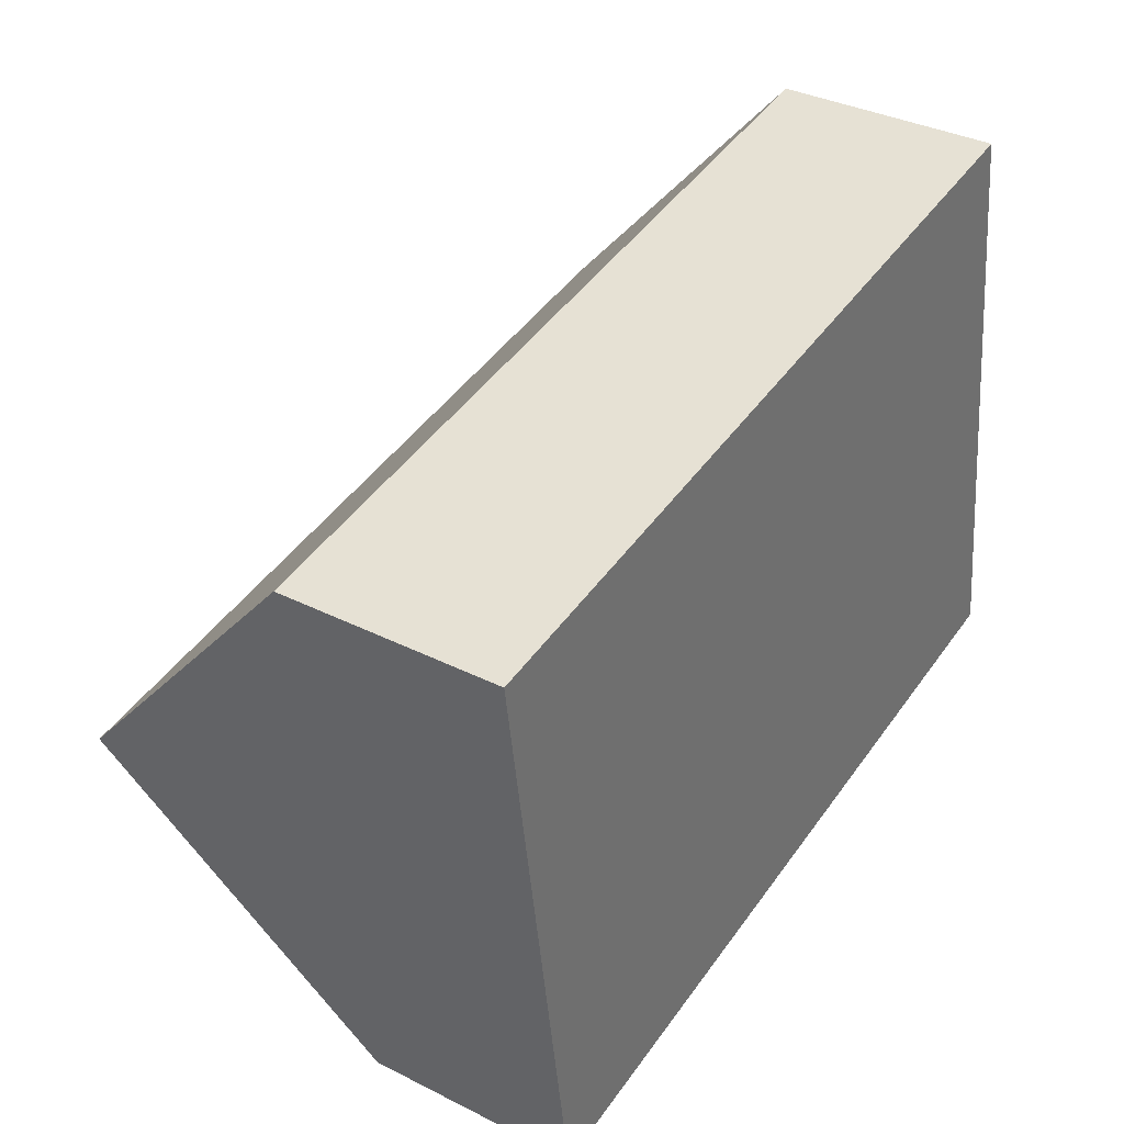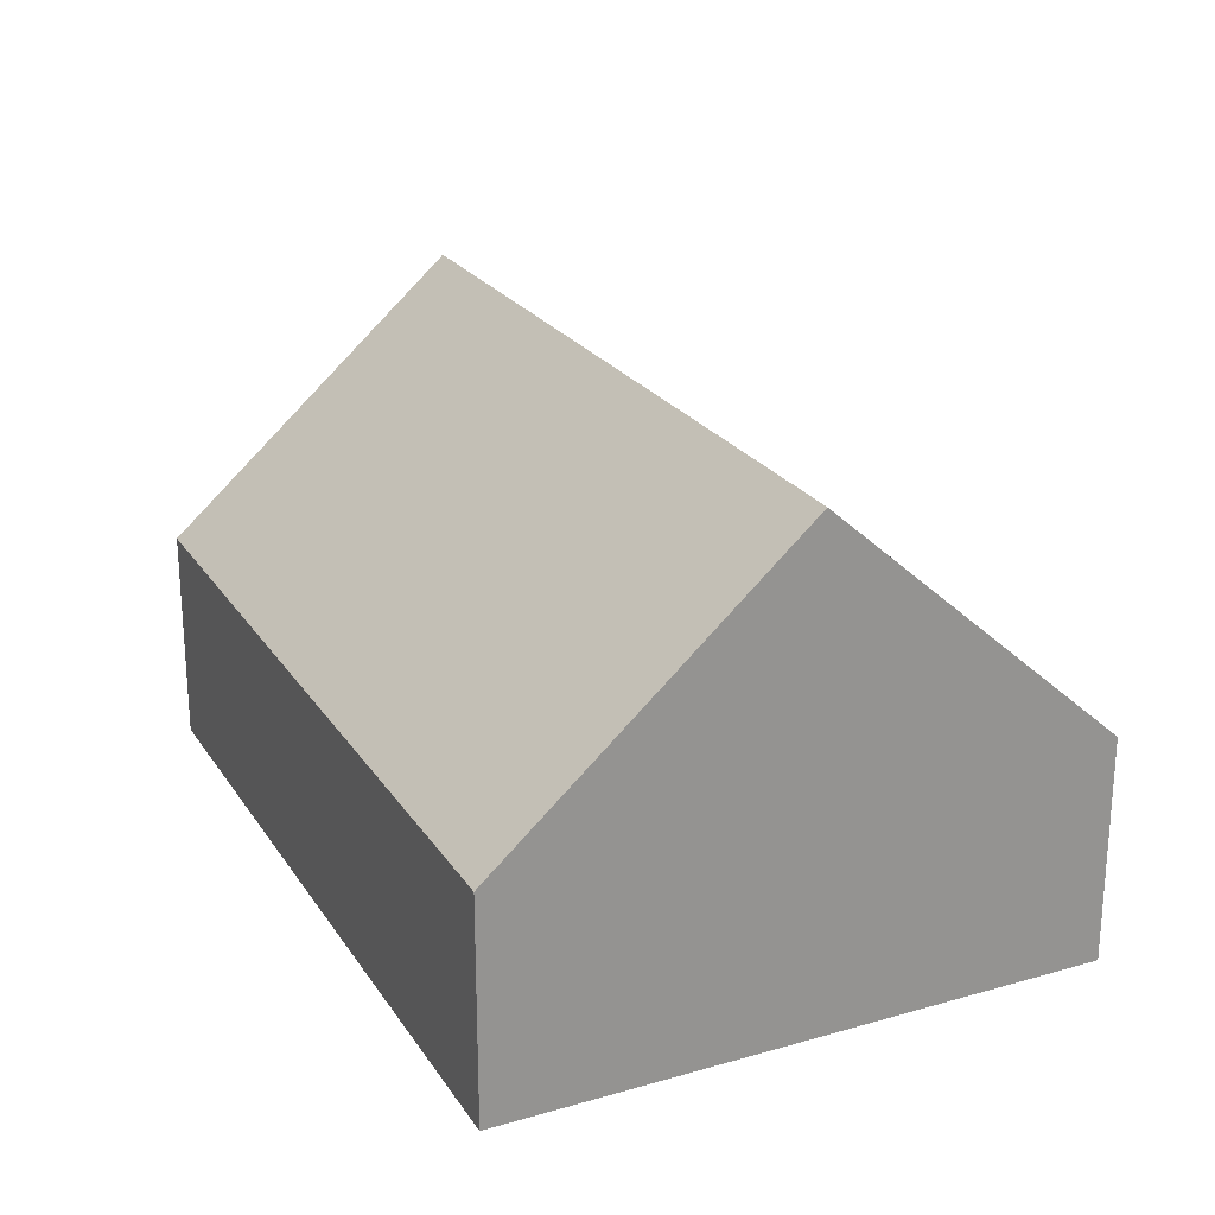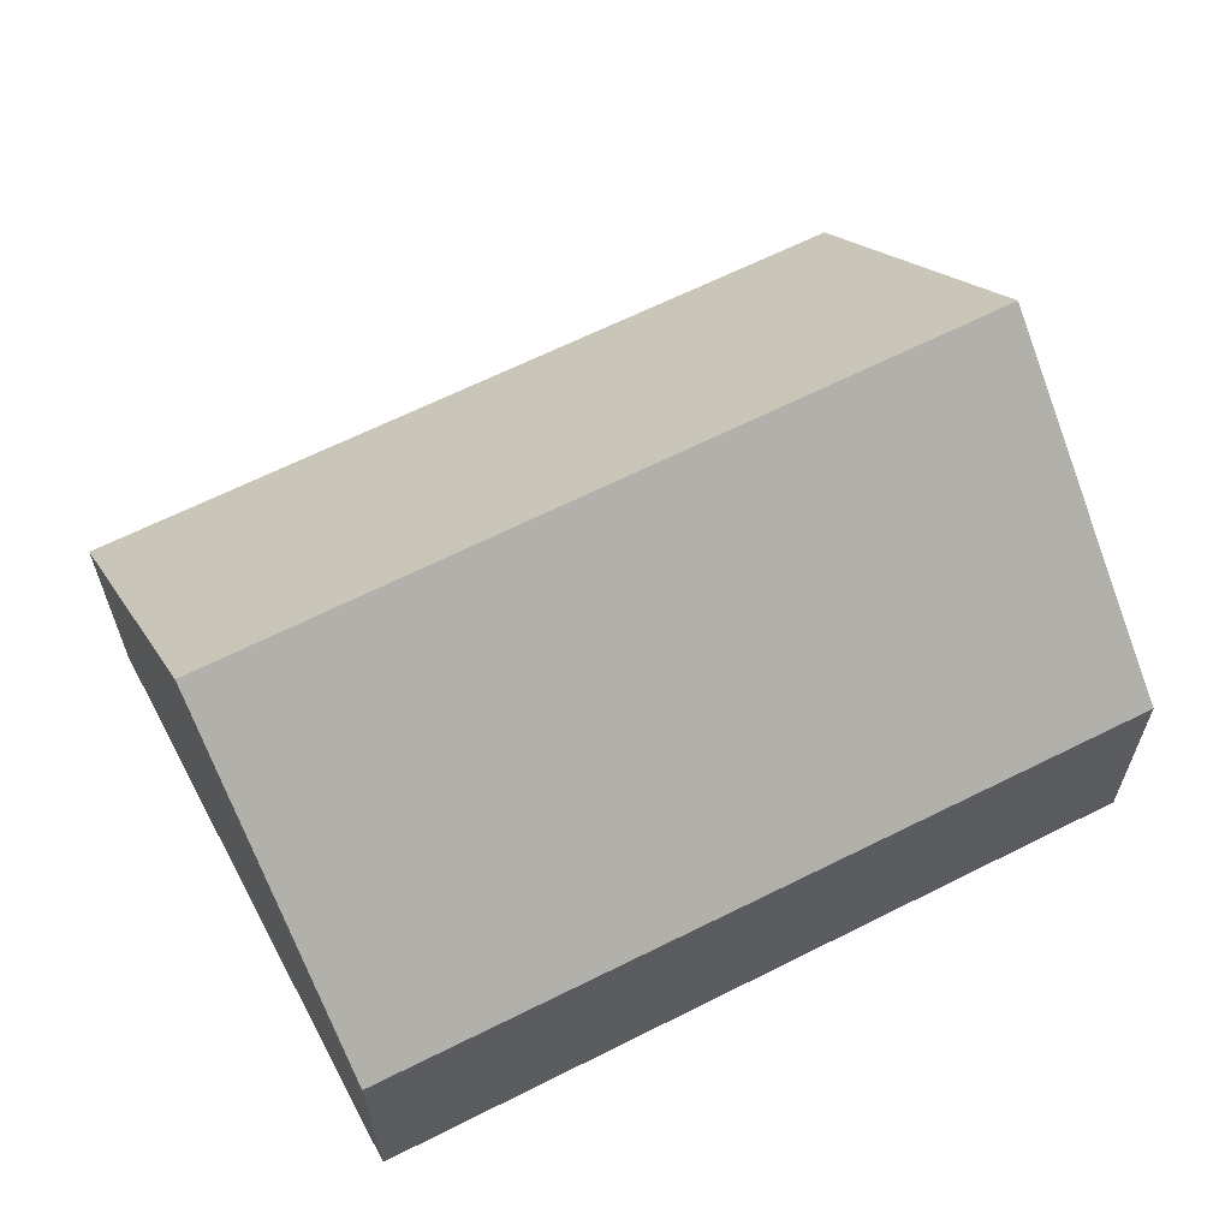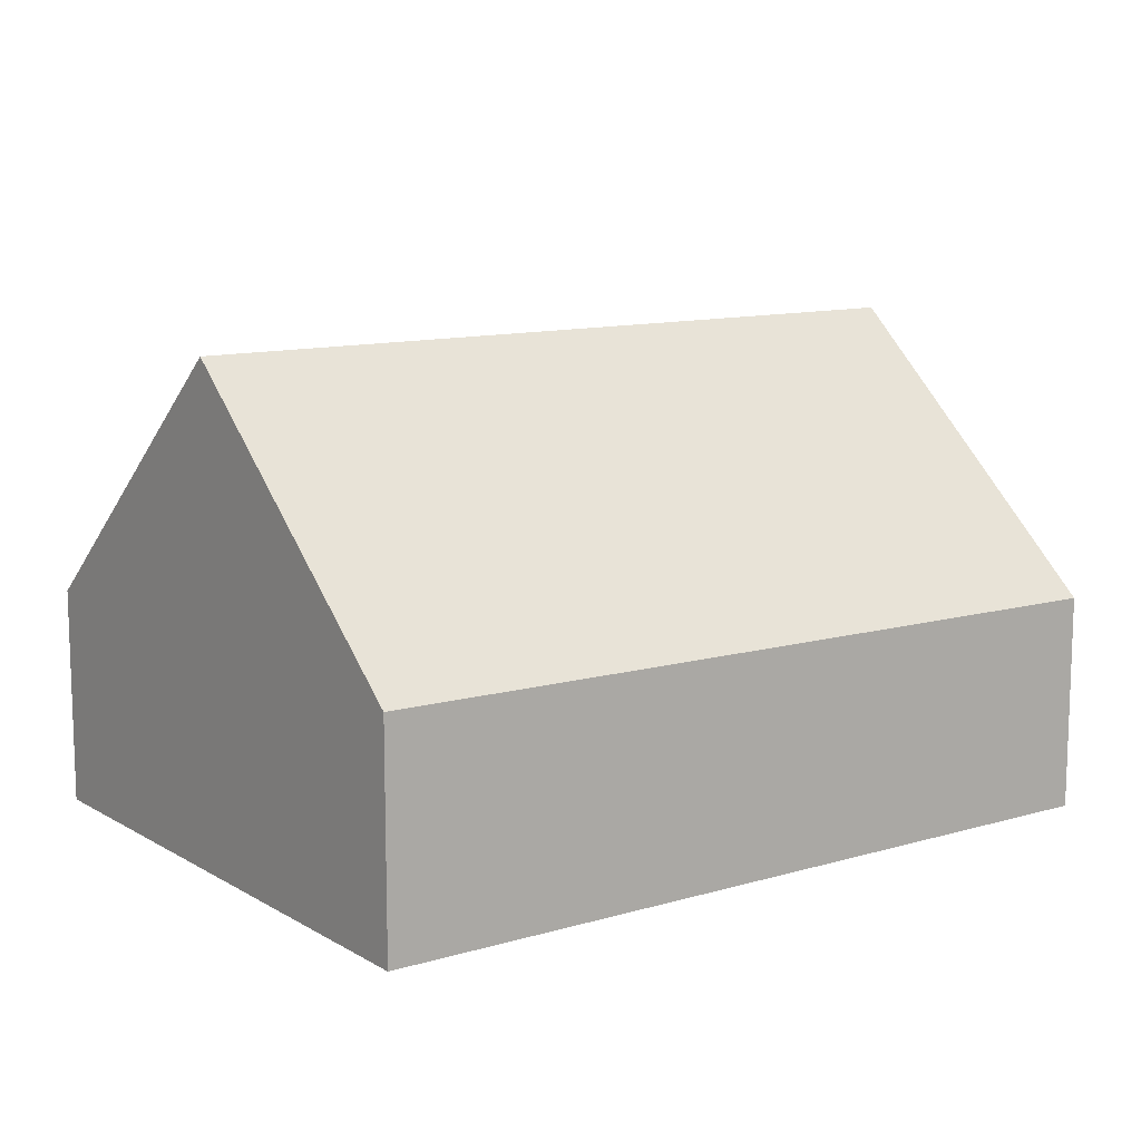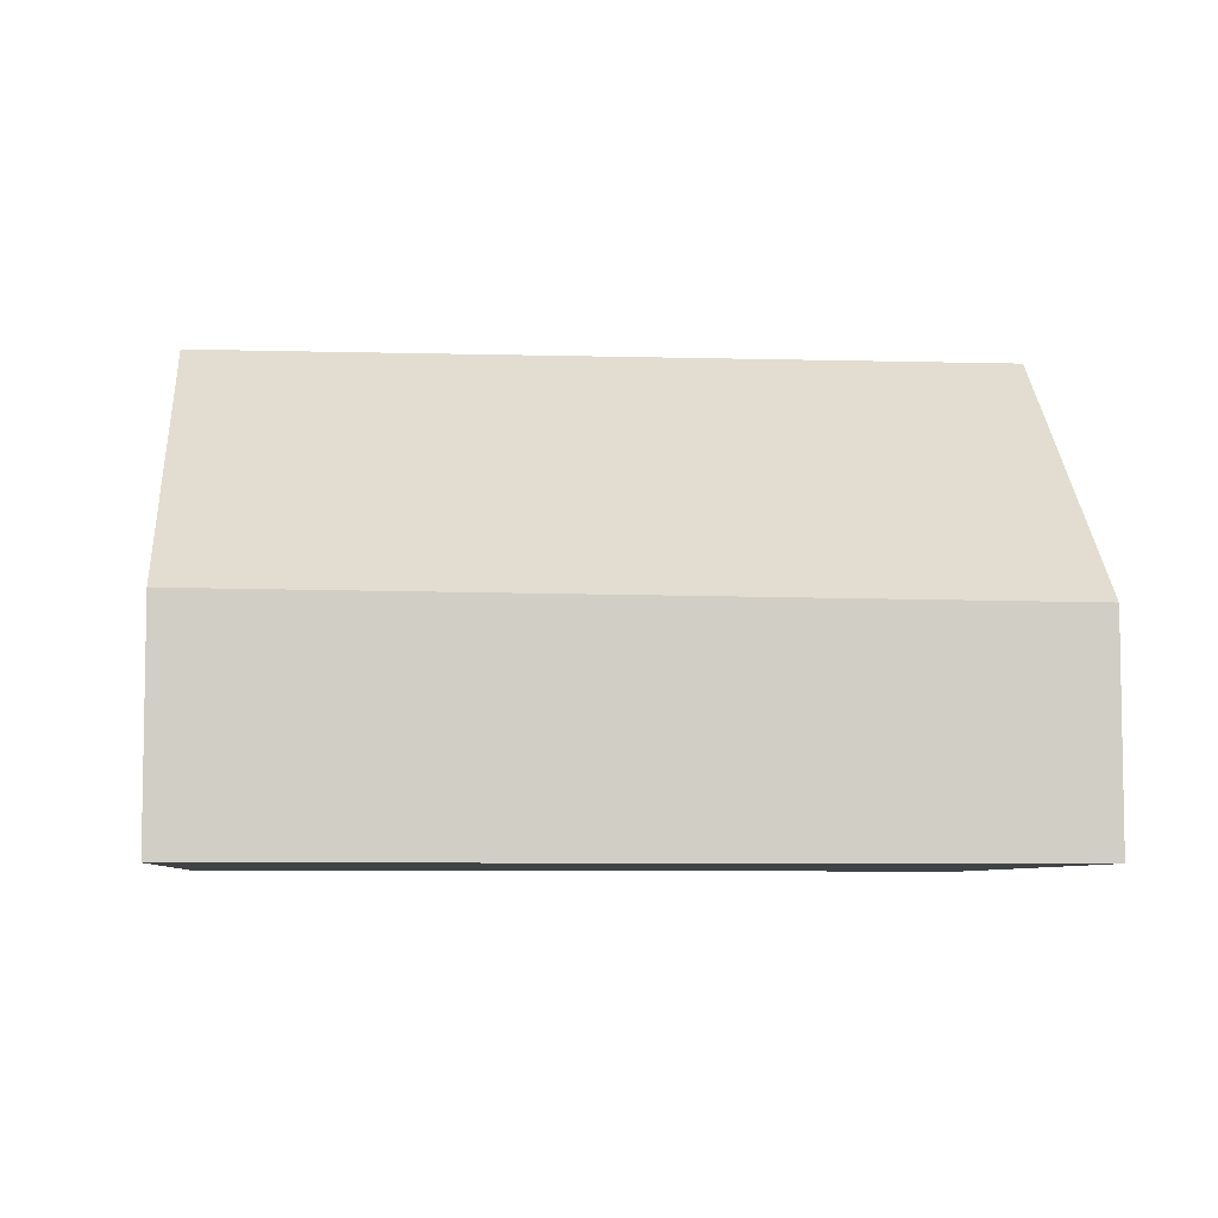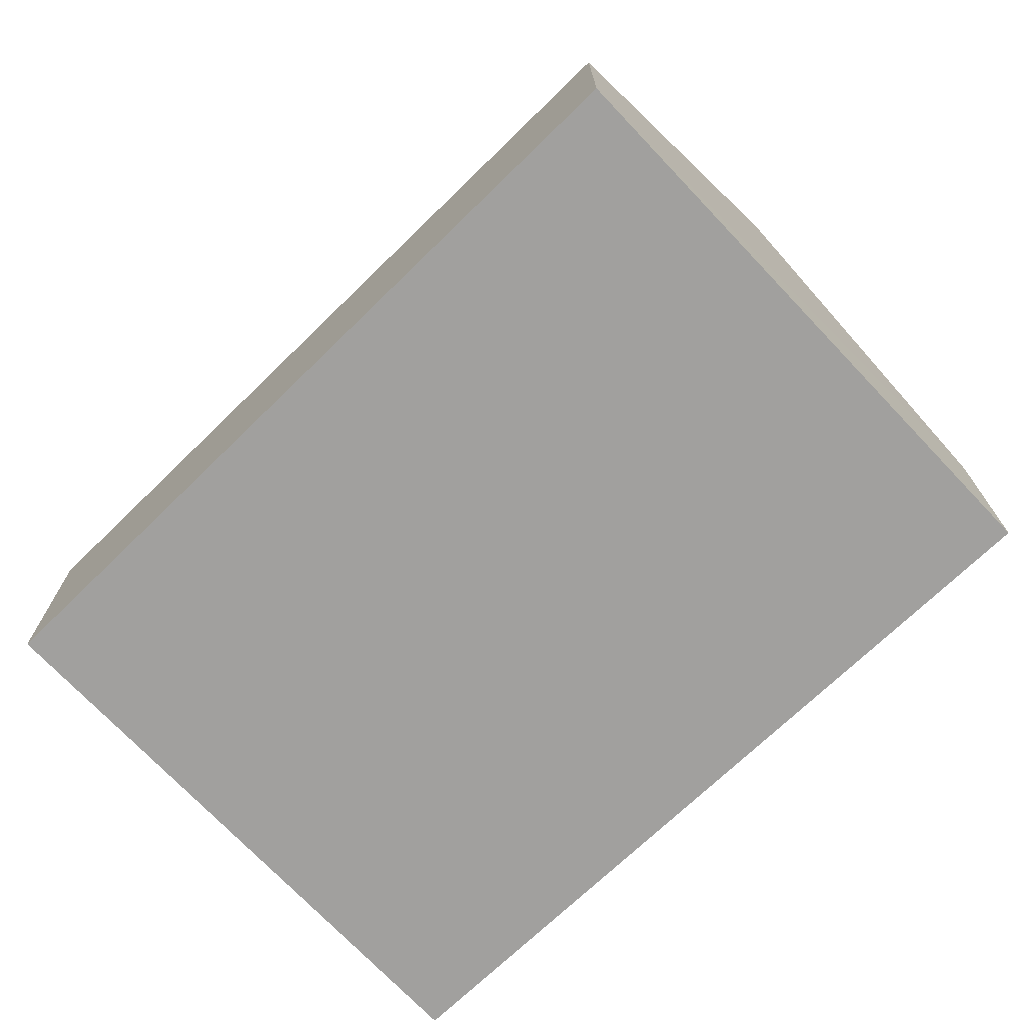
<metadata>
{"format":"obj","ext":"obj","renderer":"f3d","projection":"perspective","resolution":1024,"background":"white","views":[{"elev":35.3,"azim":-56.3,"up":"+Z"},{"elev":23.3,"azim":56.3,"up":"+Y"},{"elev":62.3,"azim":143.8,"up":"+Y"},{"elev":11.6,"azim":135.7,"up":"+Y"},{"elev":-6.5,"azim":166.8,"up":"+Y"},{"elev":-71.8,"azim":-144.8,"up":"+Y"}]}
</metadata>
<code>
v  0.709 7.822 -4.836
v  14.22 3.594 -7.666
v  1.424 3.499 -9.72
v  13.56 7.822 -2.884
v  0 3.541 2.168e-16
v  12.89 3.541 1.958
v  12.89 -1.199e-16 1.958
v  13.56 1.766e-16 -2.884
v  14.22 4.694e-16 -7.666
v  1.424 5.952e-16 -9.72
v  0.709 2.961e-16 -4.836
v  0 0 0
g defaultobject
f 1 2 3
f 2 1 4
f 5 4 1
f 4 5 6
f 7 4 6
f 4 7 2
f 2 7 8
f 2 8 9
f 9 3 2
f 3 9 10
f 10 1 3
f 1 10 5
f 5 10 11
f 5 11 12
f 12 6 5
f 6 12 7
f 8 10 9
f 10 8 7
f 10 7 11
f 11 7 12

</code>
